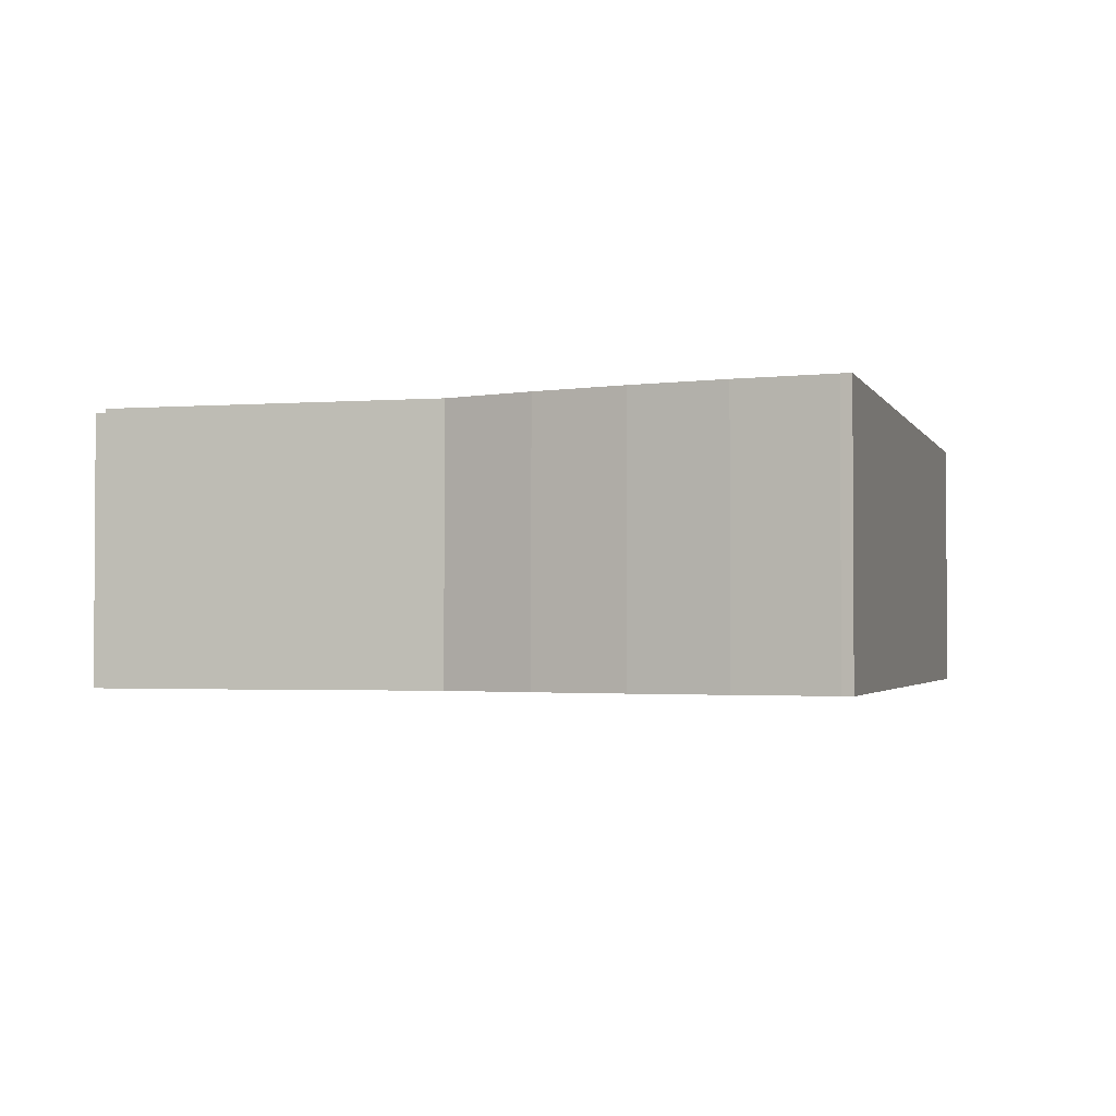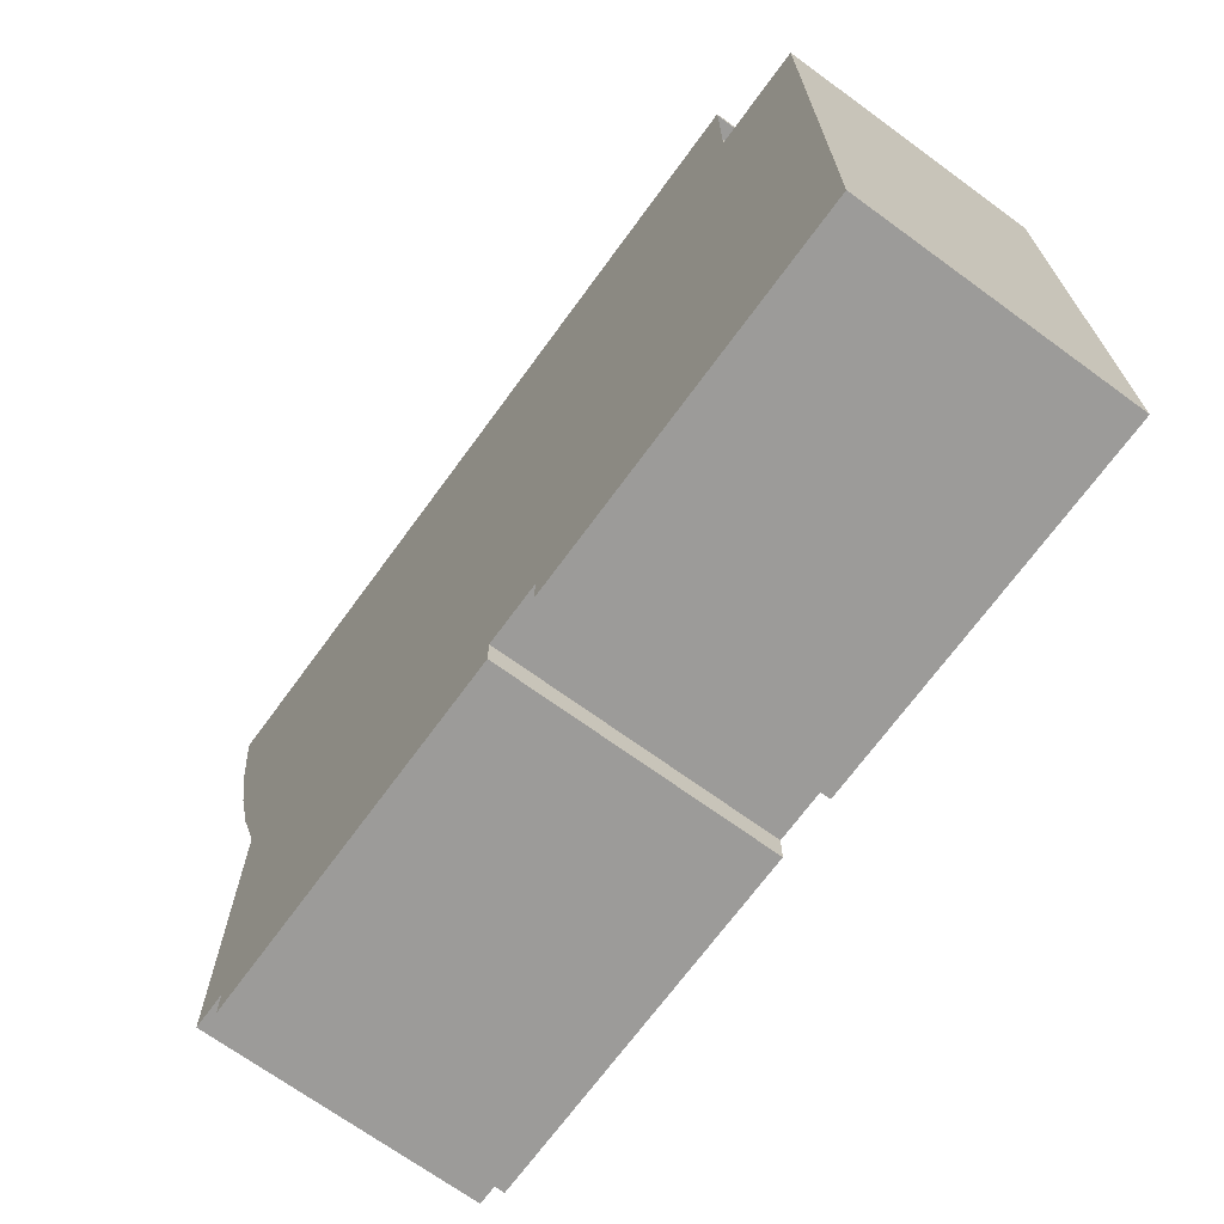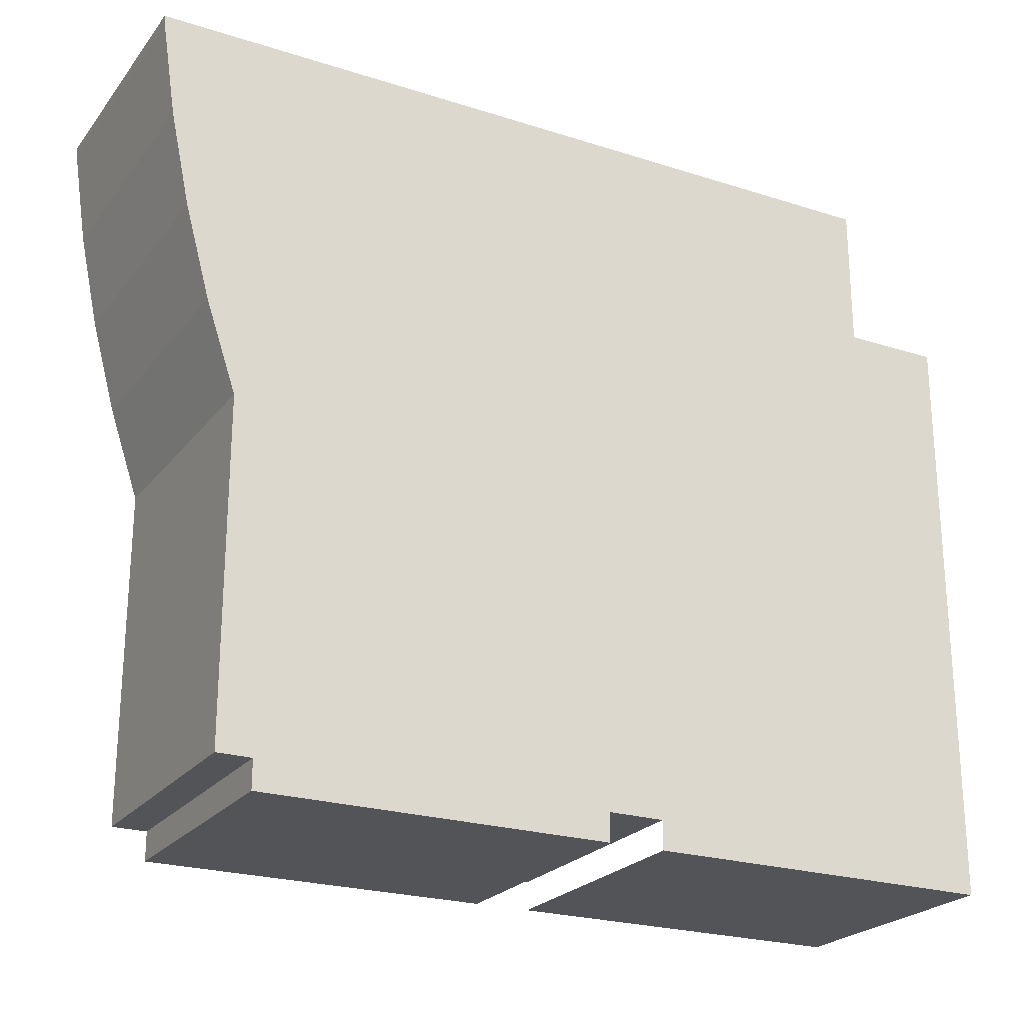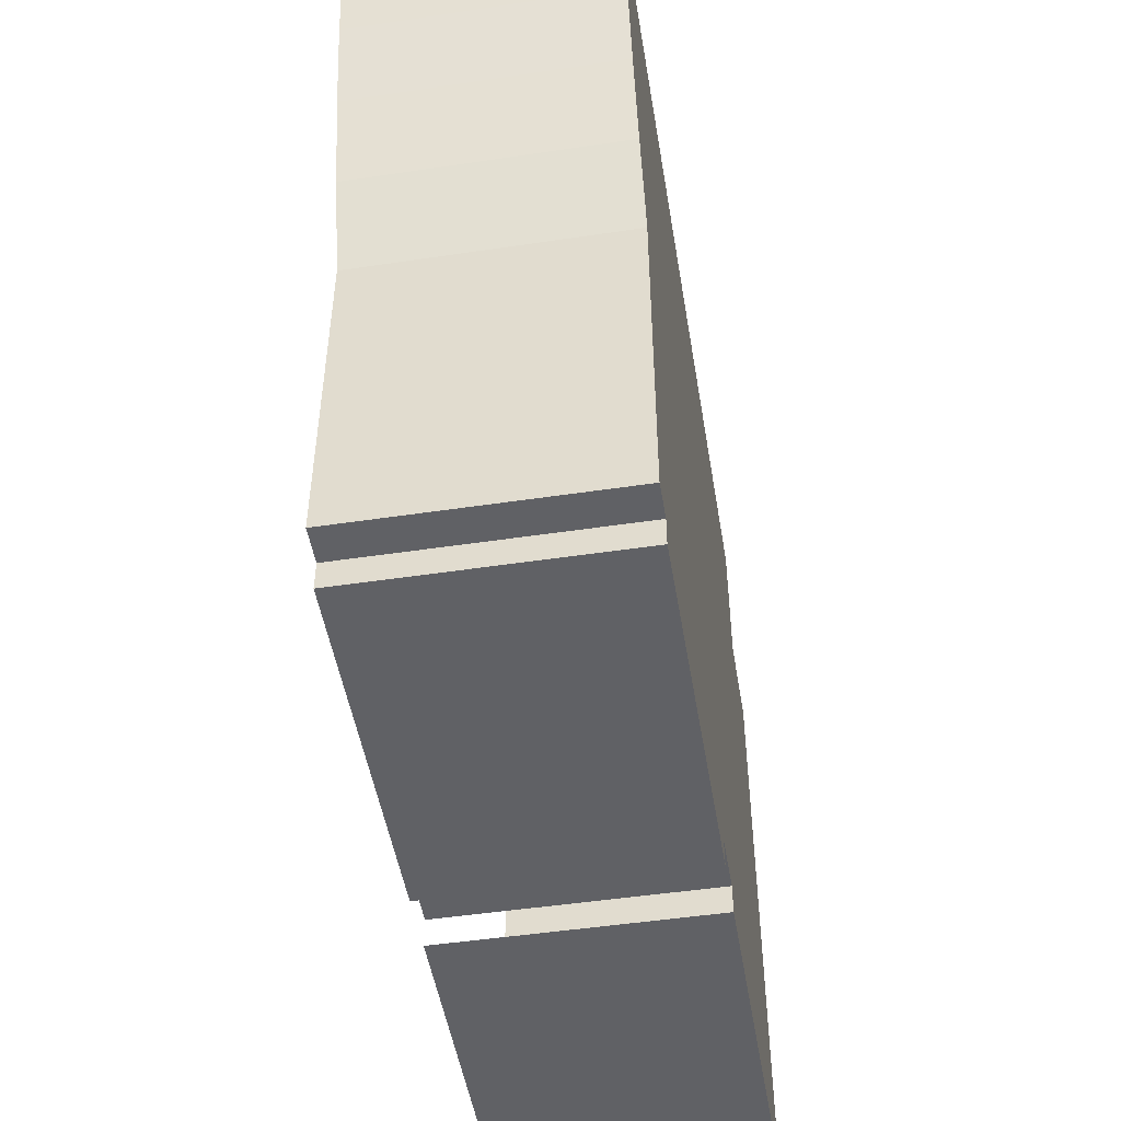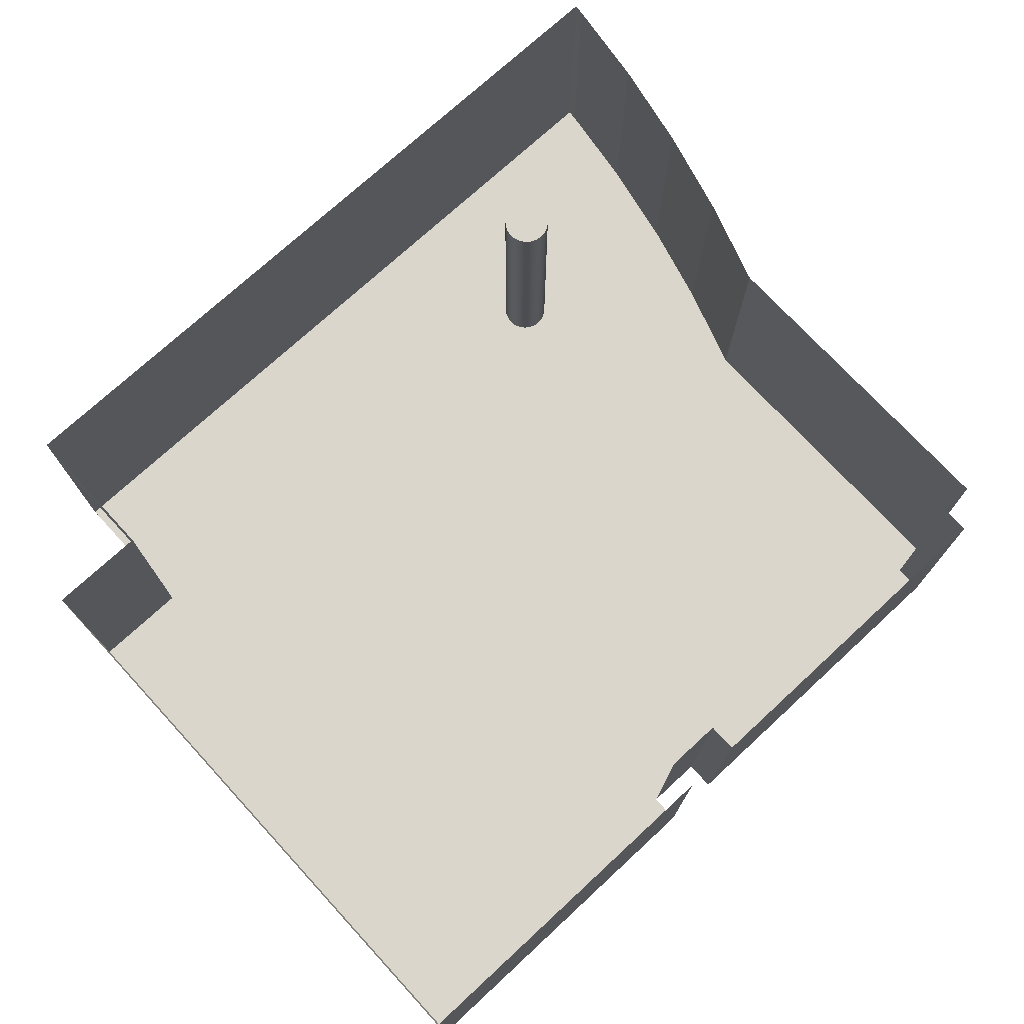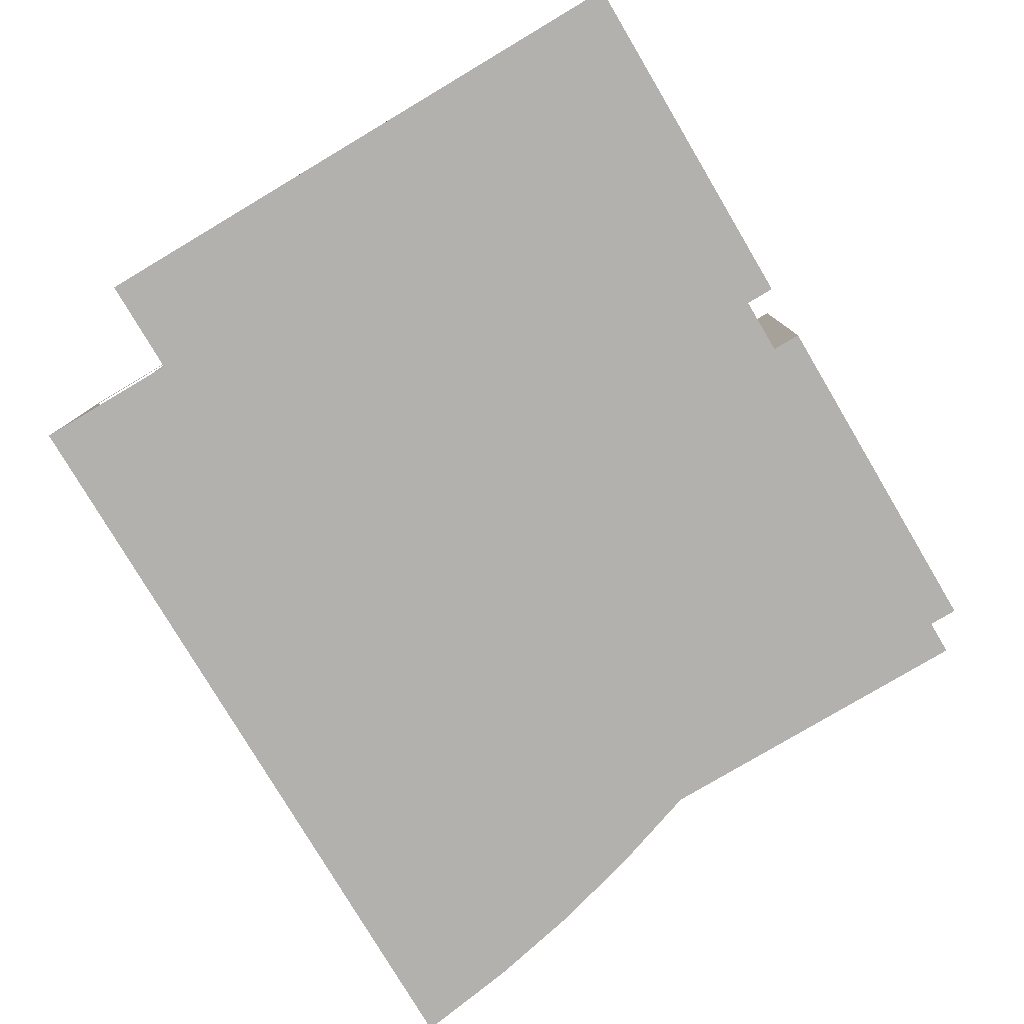
<metadata>
{"format":"obj","ext":"obj","renderer":"f3d","projection":"perspective","resolution":1024,"background":"white","views":[{"elev":-2.1,"azim":-74.5,"up":"+Y"},{"elev":-69.7,"azim":53.9,"up":"+Z"},{"elev":-23.5,"azim":-28.2,"up":"+Z"},{"elev":-49.2,"azim":-80.6,"up":"+Z"},{"elev":73.9,"azim":137.3,"up":"+Y"},{"elev":-79.2,"azim":120.7,"up":"+Y"}]}
</metadata>
<code>
g Mesh1 Group1 AUL016 Model
v 5.789 6.426 -39.86
v 5.746 3.451 -39.81
v 5.746 6.426 -39.81
f 1 2 3
v 5.789 3.451 -39.86
f 2 1 4
f 3 2 1
v 5.719 3.451 -39.74
f 5 3 2
v 5.719 6.426 -39.74
f 3 5 6
f 6 5 3
v 5.71 3.451 -39.67
f 7 6 5
v 5.71 6.426 -39.67
f 6 7 8
f 8 7 6
v 5.719 3.451 -39.6
f 9 8 7
v 5.719 6.426 -39.6
f 8 9 10
f 10 9 8
v 5.746 3.451 -39.54
f 11 10 9
v 5.746 6.426 -39.54
f 10 11 12
f 12 11 10
v 5.789 3.451 -39.48
f 13 12 11
v 5.789 6.426 -39.48
f 12 13 14
f 14 13 12
v 5.845 6.426 -39.44
f 13 15 14
v 5.845 3.451 -39.44
f 15 13 16
f 16 13 15
f 14 15 13
f 1 14 15
f 3 14 1
f 3 12 14
f 6 12 3
f 6 10 12
f 10 6 8
f 8 6 10
f 12 10 6
f 3 12 6
f 14 12 3
f 1 14 3
f 15 14 1
v 5.845 6.426 -39.91
f 1 15 17
f 17 15 1
v 5.878 6.426 -39.42
f 17 15 18
f 18 15 17
v 5.91 6.426 -39.41
f 15 19 18
v 5.91 3.451 -39.41
f 15 20 19
f 20 15 16
f 16 15 20
f 19 20 15
v 5.981 6.426 -39.4
f 20 21 19
v 5.981 3.451 -39.4
f 21 20 22
f 22 20 21
f 19 21 20
v 5.91 6.426 -39.93
f 23 19 21
f 23 18 19
f 17 18 23
f 23 18 17
f 19 18 23
f 18 19 15
f 21 19 23
v 5.981 6.426 -39.94
f 23 21 24
f 24 21 23
v 6.051 6.426 -39.41
f 24 21 25
f 25 21 24
f 22 25 21
v 6.051 3.451 -39.41
f 25 22 26
f 26 22 25
f 21 25 22
v 6.116 6.426 -39.44
f 26 27 25
v 6.116 3.451 -39.44
f 27 26 28
f 28 26 27
f 25 27 26
v 6.051 6.426 -39.93
f 29 25 27
f 24 25 29
f 29 25 24
f 27 25 29
v 6.116 6.426 -39.91
f 29 27 30
f 30 27 29
v 6.172 6.426 -39.48
f 30 27 31
f 31 27 30
f 28 31 27
v 6.172 3.451 -39.48
f 31 28 32
f 32 28 31
f 27 31 28
v 6.215 3.451 -39.54
f 33 31 32
v 6.215 6.426 -39.54
f 31 33 34
f 32 31 33
f 34 33 31
v 6.242 3.451 -39.6
f 35 34 33
v 6.242 6.426 -39.6
f 34 35 36
f 33 34 35
f 36 35 34
v 6.252 3.451 -39.67
f 37 36 35
v 6.252 6.426 -39.67
f 36 37 38
f 35 36 37
f 38 37 36
v 6.242 3.451 -39.74
f 39 38 37
v 6.242 6.426 -39.74
f 38 39 40
f 37 38 39
f 40 39 38
v 6.215 3.451 -39.81
f 41 40 39
v 6.215 6.426 -39.81
f 40 41 42
f 39 40 41
f 42 41 40
v 6.172 3.451 -39.86
f 43 42 41
v 6.172 6.426 -39.86
f 42 43 44
f 41 42 43
f 44 43 42
v 6.116 3.451 -39.91
f 45 44 43
f 44 45 30
f 43 44 45
f 30 45 44
f 45 29 30
v 6.051 3.451 -39.93
f 29 45 46
f 46 45 29
f 30 29 45
f 46 24 29
v 5.981 3.451 -39.94
f 24 46 47
f 47 46 24
f 29 24 46
f 47 23 24
v 5.91 3.451 -39.93
f 23 47 48
f 48 47 23
f 24 23 47
v 5.845 3.451 -39.91
f 49 23 48
f 23 49 17
f 48 23 49
f 17 49 23
f 49 1 17
f 1 49 4
f 4 49 1
f 17 1 49
f 4 1 2
f 30 31 44
f 44 31 30
f 44 31 34
f 34 31 44
f 44 34 42
f 42 34 44
f 42 34 36
f 36 34 42
f 42 36 40
f 40 36 42
f 40 36 38
f 38 36 40
f 11 12 13
f 9 10 11
f 7 8 9
f 5 6 7
f 2 3 5
g Mesh2 Group1 AUL016 Model
l 4 2
l 49 4
l 48 49
l 47 48
l 46 47
l 45 46
l 43 45
l 41 43
l 39 41
l 37 39
l 35 37
l 33 35
l 32 33
l 28 32
l 26 28
l 22 26
l 20 22
l 16 20
l 13 16
l 11 13
l 9 11
l 7 9
l 5 7
l 2 5
g Mesh3 Group1 AUL016 Model
l 1 3
l 17 1
l 23 17
l 24 23
l 29 24
l 30 29
l 44 30
l 42 44
l 40 42
l 38 40
l 36 38
l 34 36
l 31 34
l 27 31
l 25 27
l 21 25
l 19 21
l 18 19
l 15 18
l 14 15
l 12 14
l 10 12
l 8 10
l 6 8
l 3 6
g Mesh4 AUL016 Model
v 4.818 3.451 -45.94
v 4.425 3.451 -42.14
v 4.425 3.451 -45.94
f 50 51 52
v 12.36 3.451 -37.85
f 53 51 50
v 4.425 3.451 -42.14
f 53 54 51
v 4.415 3.451 -42.11
f 53 55 54
v 4.079 3.451 -41.12
f 53 56 55
v 3.794 3.451 -40.08
f 53 57 56
v 3.571 3.451 -39.03
f 53 58 57
v 3.412 3.451 -37.96
f 53 59 58
v 3.401 3.451 -37.85
f 59 53 60
f 60 53 59
v 3.401 6.426 -37.85
f 61 53 60
v 12.36 6.426 -37.85
f 53 61 62
f 60 53 61
f 62 61 53
v 12.11 6.426 -37.85
f 62 61 63
f 63 61 62
v 12.36 5.783 -37.93
f 62 64 53
v 12.36 6.426 -39.5
f 64 62 65
f 53 64 62
v 12.36 3.451 -37.93
f 66 53 64
v 12.36 3.451 -39.3
f 53 67 66
v 12.36 3.451 -39.5
f 53 68 67
v 9.424 3.451 -45.94
f 53 69 68
v 8.779 3.451 -45.94
f 53 70 69
f 53 50 70
f 50 51 53
f 52 51 50
v 4.425 6.426 -42.14
f 52 71 51
v 4.425 6.426 -45.94
f 71 52 72
f 51 71 52
v 4.425 6.426 -42.14
f 73 51 71
f 51 73 54
f 54 73 51
v 4.415 6.426 -42.11
f 74 54 73
f 54 74 55
f 55 74 54
v 4.079 6.426 -41.12
f 75 55 74
f 55 75 56
f 56 75 55
v 3.794 6.426 -40.08
f 76 56 75
f 56 76 57
f 57 76 56
v 3.571 6.426 -39.03
f 77 57 76
f 57 77 58
f 58 77 57
v 3.412 6.426 -37.96
f 78 58 77
f 58 78 59
f 59 78 58
f 61 59 78
f 59 61 60
f 60 61 59
f 78 59 61
f 77 58 78
f 58 59 53
f 57 58 53
f 56 57 53
f 55 56 53
f 54 55 53
f 51 54 53
f 76 57 77
f 75 56 76
f 74 55 75
f 73 54 74
f 71 51 73
f 72 52 71
v 4.818 6.426 -45.94
f 52 79 72
f 79 52 50
f 50 52 79
f 72 79 52
v 4.818 3.451 -46.26
f 80 79 50
v 4.818 6.426 -46.26
f 79 80 81
f 50 79 80
f 81 80 79
v 8.779 6.426 -46.26
f 80 82 81
v 8.779 3.451 -46.26
f 82 80 83
f 83 80 82
f 83 50 80
f 70 50 83
f 70 50 53
f 83 50 70
f 80 50 83
f 70 82 83
v 8.779 6.426 -45.94
f 82 70 84
f 84 70 82
v 9.424 6.426 -45.94
f 70 85 84
f 85 70 69
f 69 70 85
f 69 70 53
f 68 69 53
v 13.46 3.451 -46.26
f 69 86 68
v 9.424 3.451 -46.26
f 86 69 87
f 87 69 86
f 68 86 69
v 13.46 3.451 -39.5
f 68 86 88
f 88 86 68
v 13.46 6.426 -46.26
f 88 89 86
v 13.46 6.426 -39.5
f 89 88 90
f 90 88 89
f 88 65 90
f 65 88 68
f 68 88 65
f 90 65 88
f 67 65 68
v 12.36 5.783 -39.3
f 91 65 67
f 64 65 91
f 65 62 64
f 91 65 64
f 67 65 91
f 68 65 67
f 67 68 53
f 66 67 53
f 64 53 66
f 86 89 88
f 89 87 86
v 9.424 6.426 -46.26
f 87 89 92
f 86 87 89
f 92 89 87
f 84 85 70
f 83 82 70
f 81 82 80
g Mesh5 AUL016 Model
l 88 68
l 88 86
l 88 90
l 90 89
l 90 65
l 68 65
l 67 68
l 66 67
l 53 66
l 60 53
l 59 60
l 58 59
l 57 58
l 56 57
l 55 56
l 54 55
l 54 51
l 54 73
l 73 71
l 73 74
l 55 74
l 74 75
l 56 75
l 75 76
l 57 76
l 76 77
l 58 77
l 77 78
l 59 78
l 78 61
l 60 61
l 61 63
l 63 62
l 53 62
l 62 65
l 51 71
l 52 51
l 52 50
l 52 72
l 72 71
l 72 79
l 50 79
l 50 80
l 83 80
l 83 70
l 83 82
l 82 84
l 82 81
l 80 81
l 79 81
l 70 84
l 70 69
l 87 69
l 86 87
l 86 89
l 89 92
l 87 92
l 69 85
l 84 85
l 64 66
l 91 64
l 67 91

</code>
